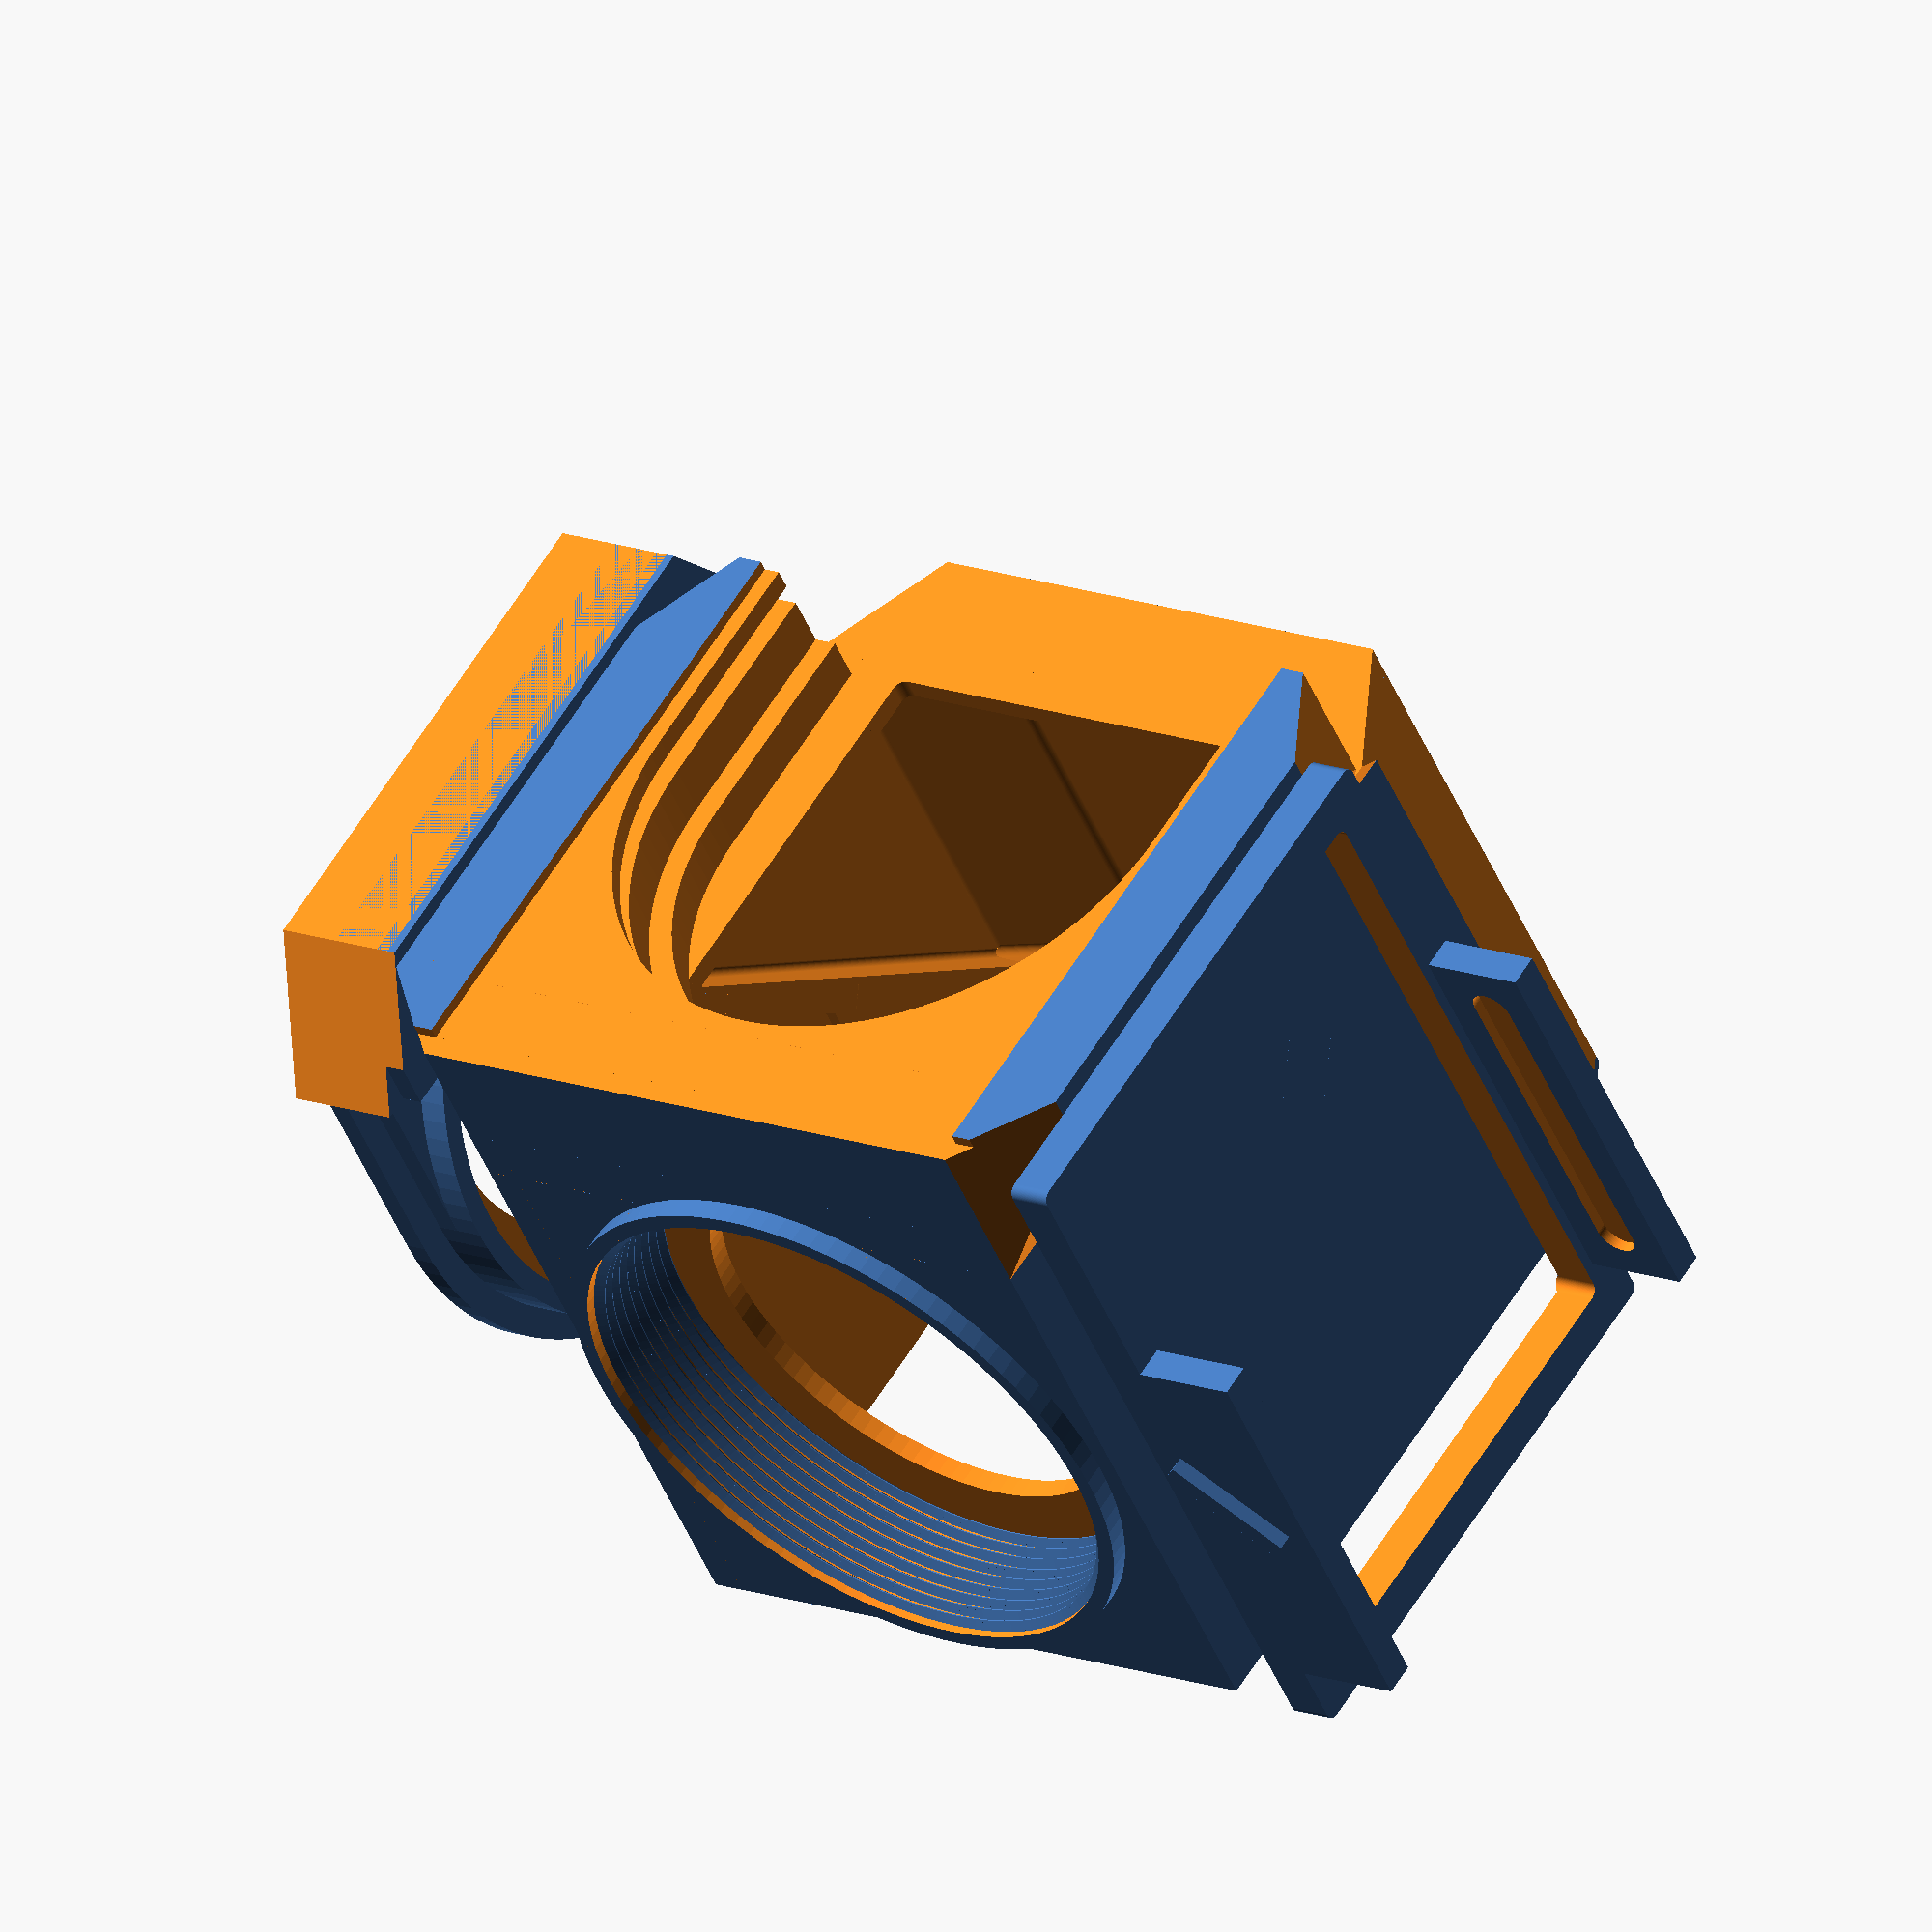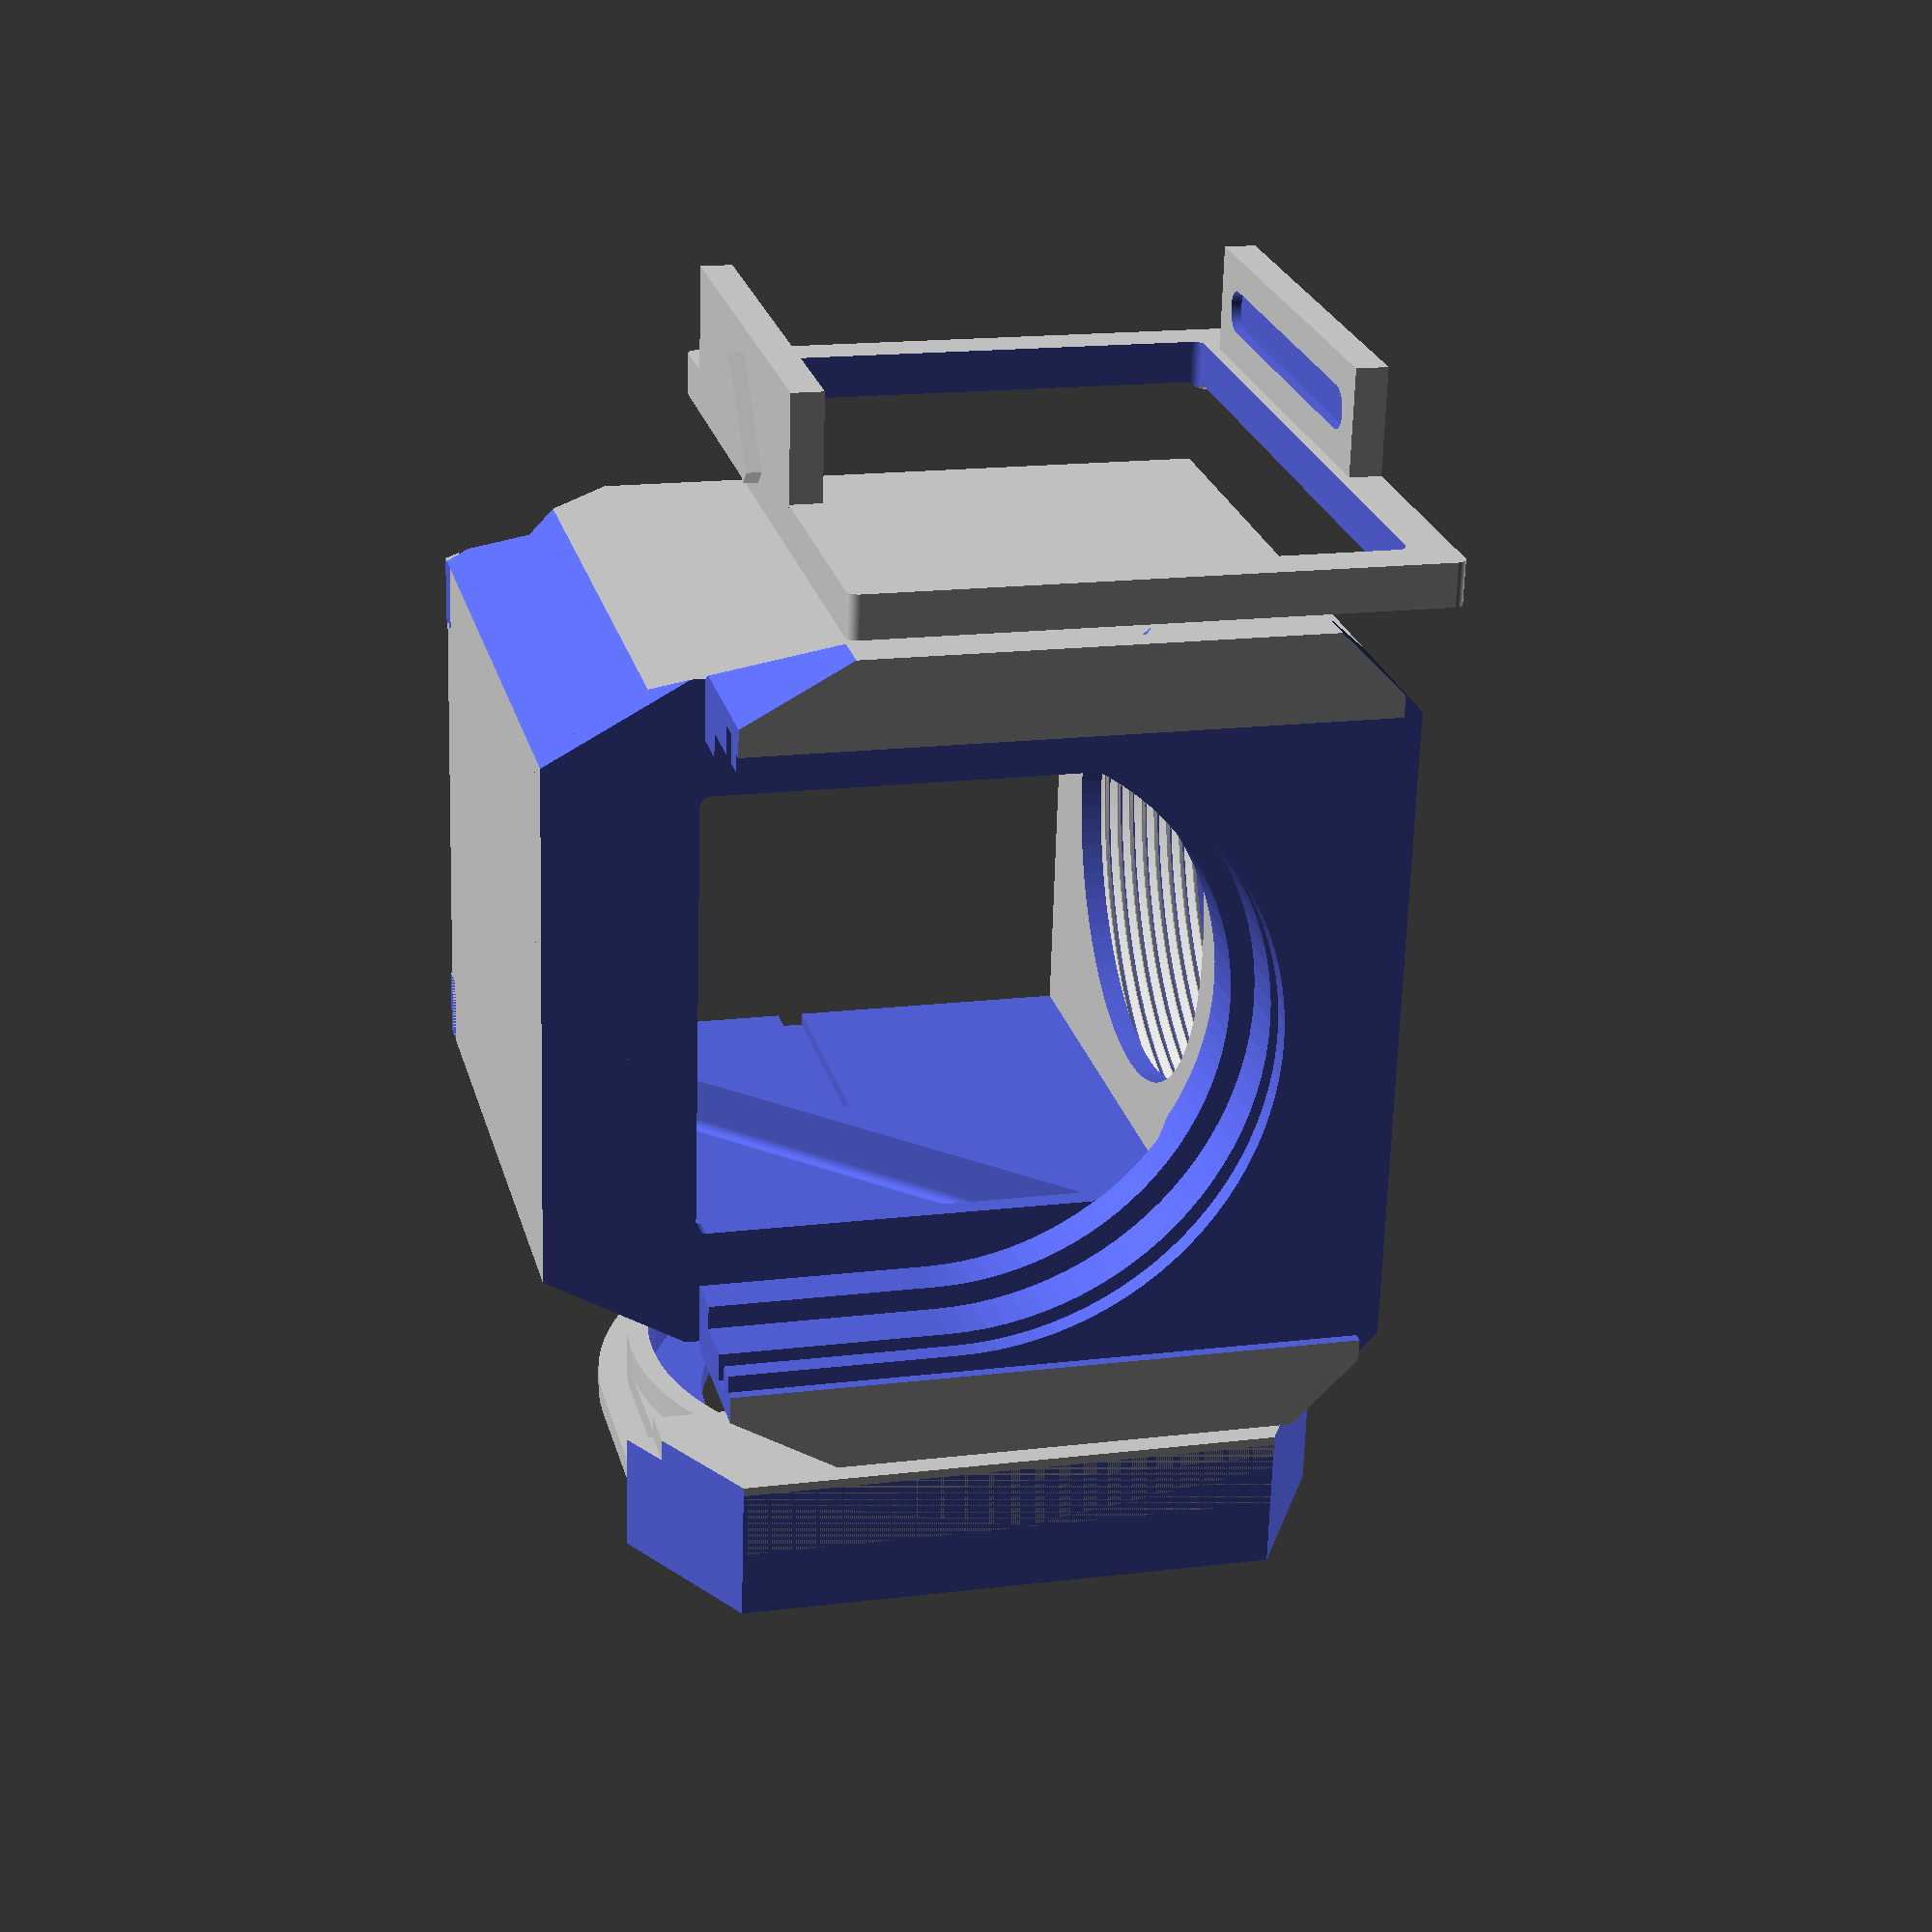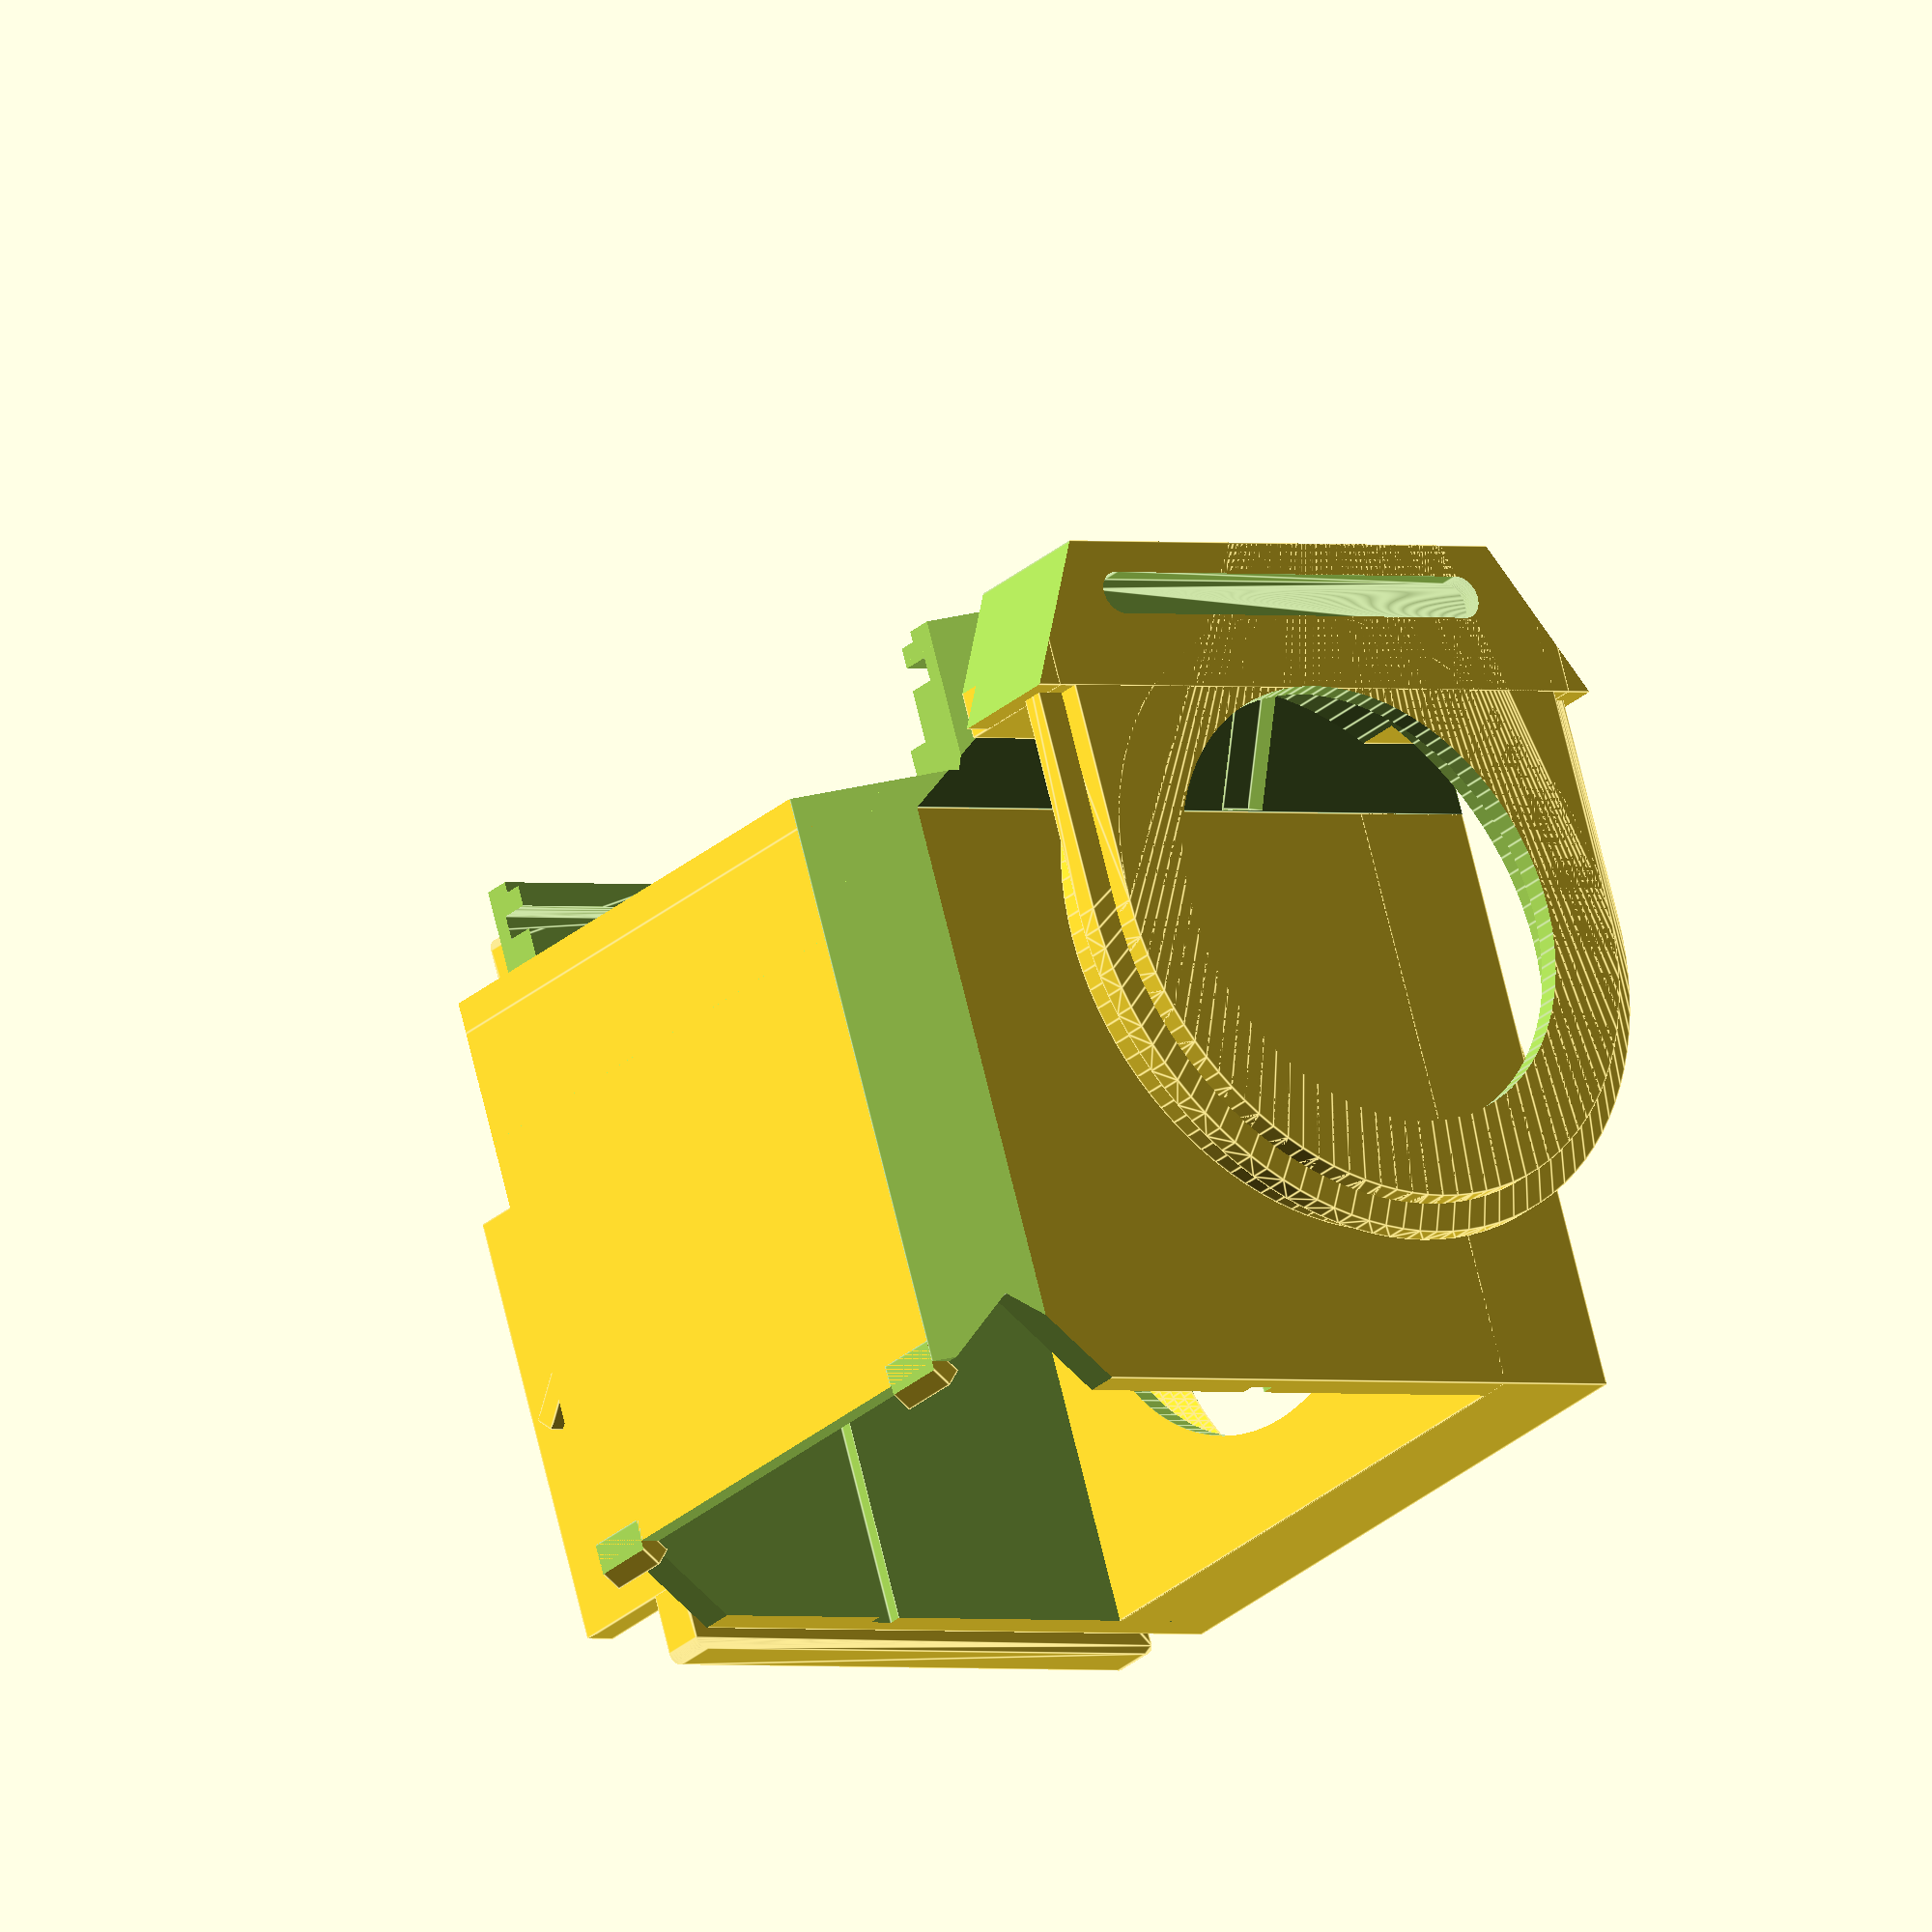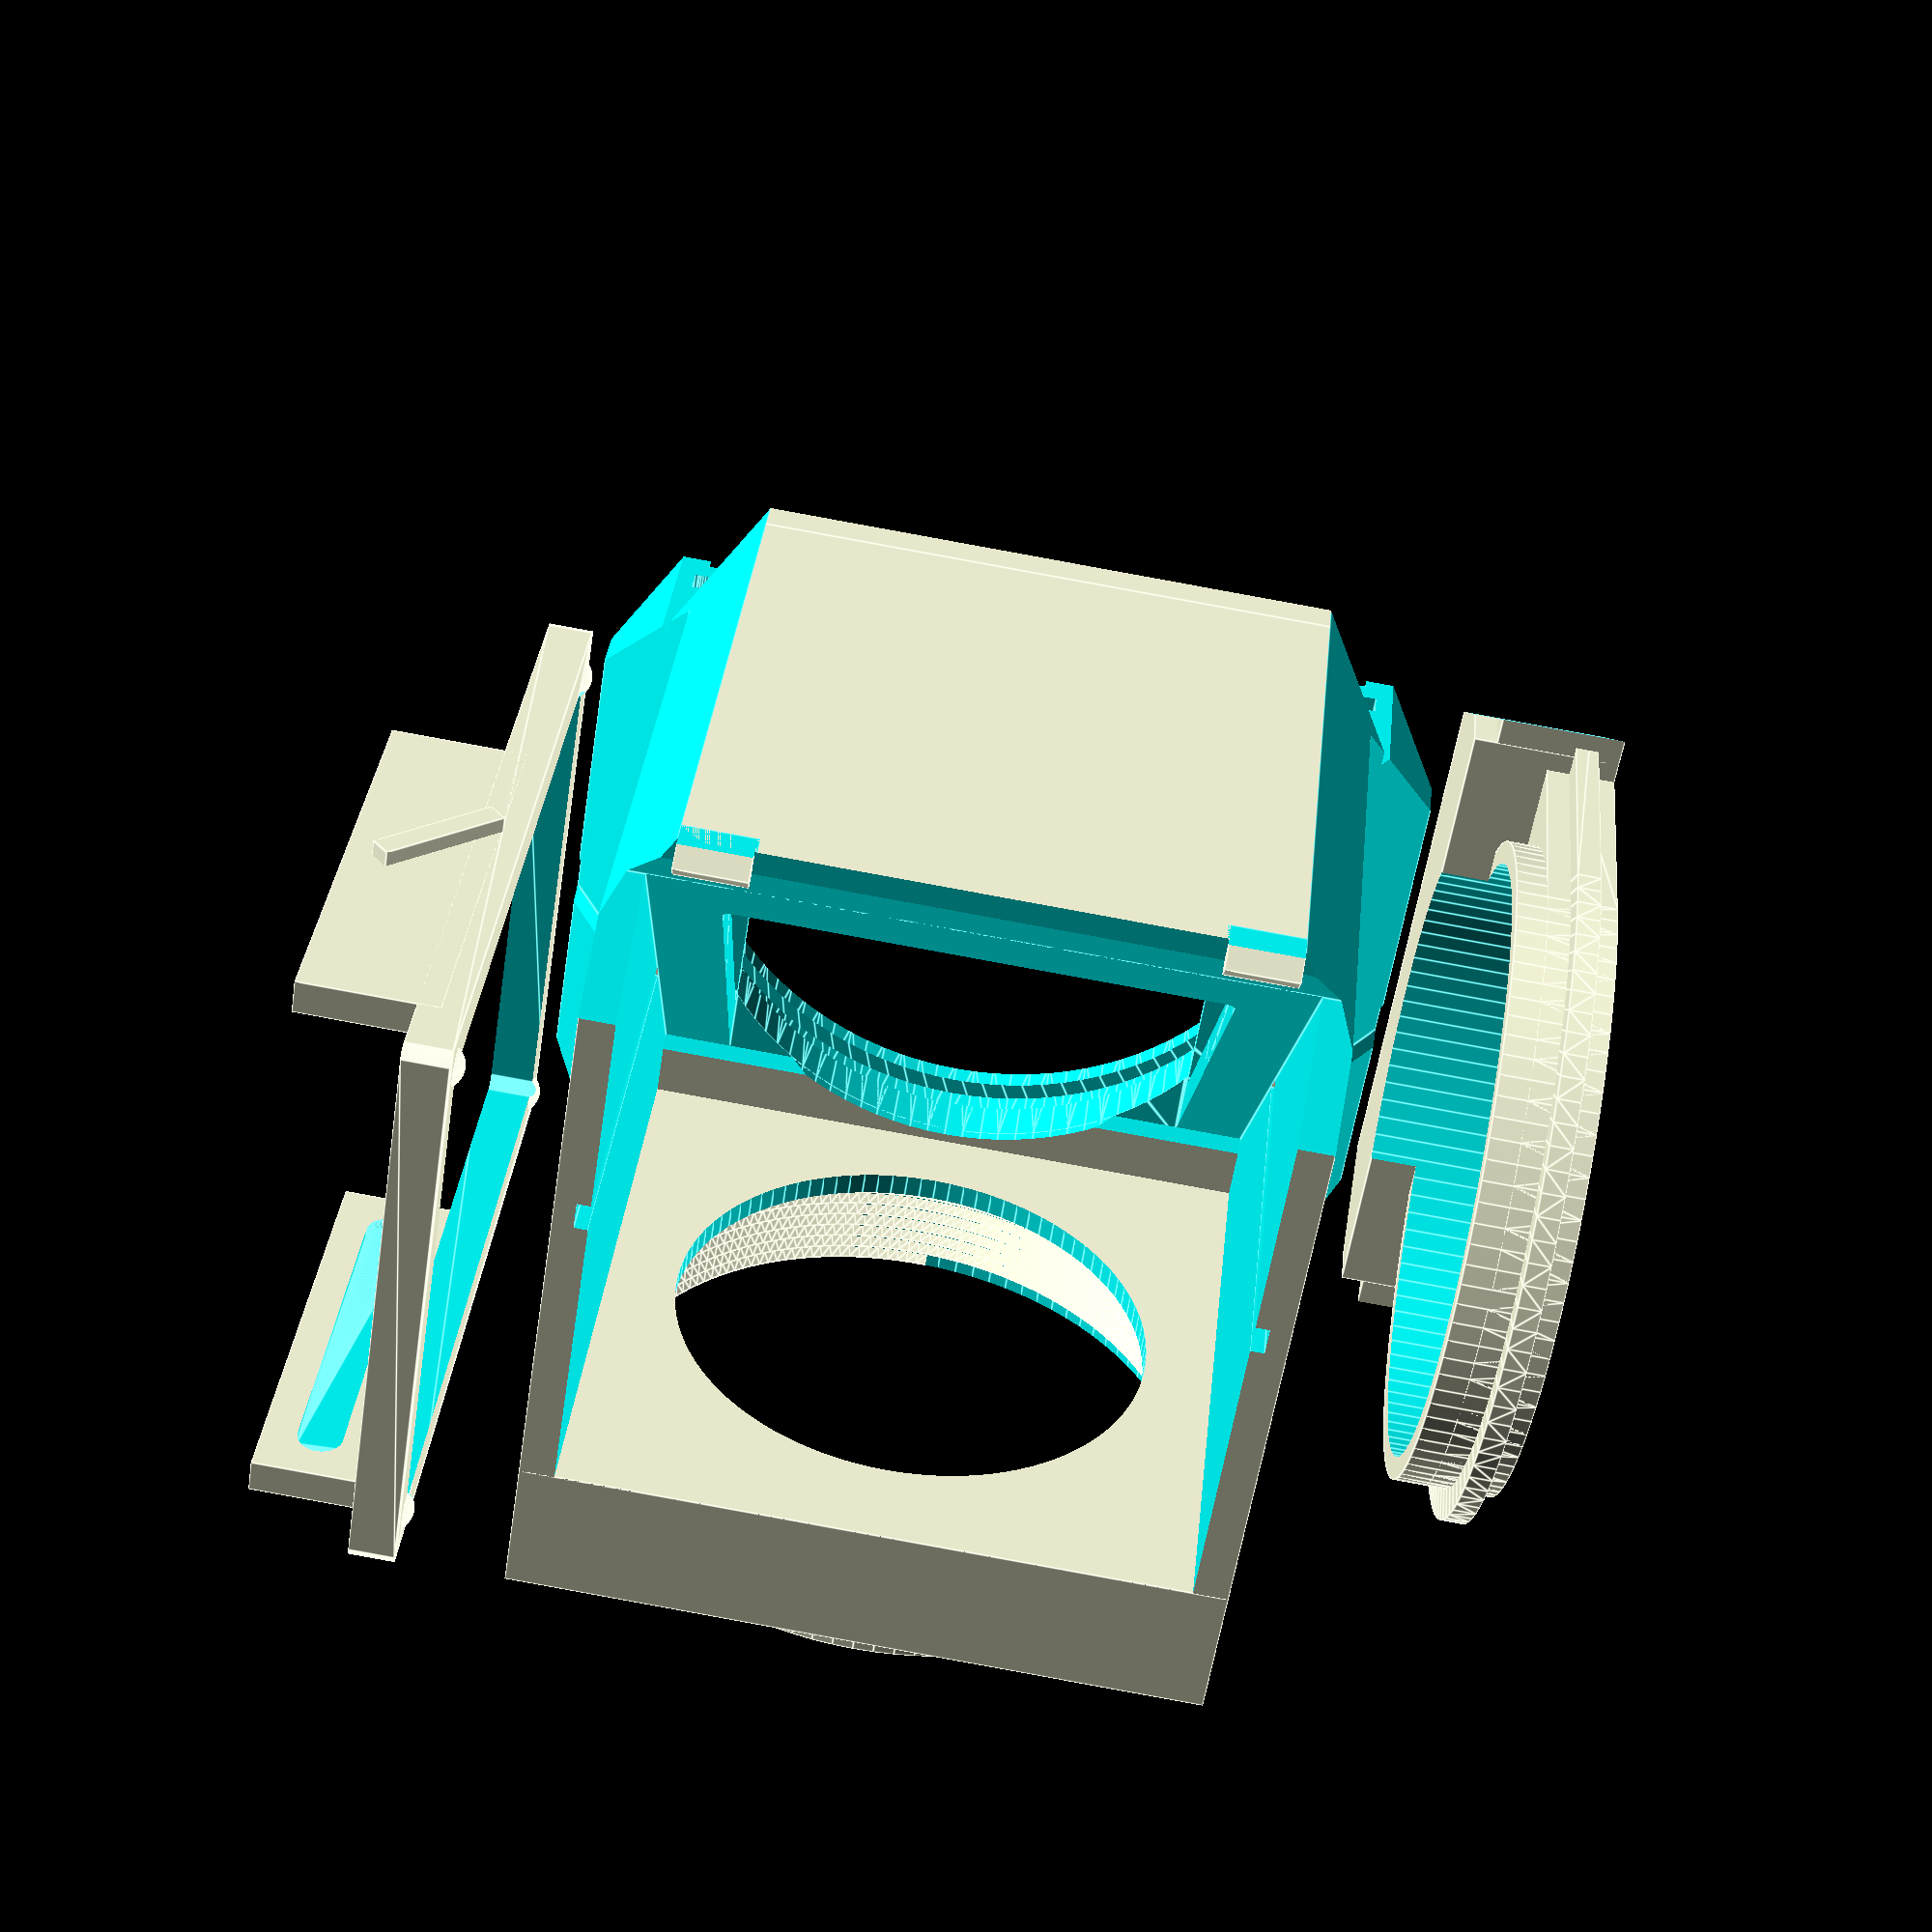
<openscad>
//
// Filter cube for TiU. Fits both Olympus and Nikon dichroics.
//
// Hazen 12/14
//
// To Fix:
//   1. SM1 thread is not right, diameter is too small.
//   2. tab to keep dichroic from sliding out.
//

$fn = 100;

show_thread = 1;
testing = 0;

// reverse trapezoid
module reverse_trapezoid(p0, p1, p2, p3, p4, p5, p6, p7)
{
	polyhedron(
		points = [p0, p1, p2, p3, p4, p5, p6, p7],
		faces = [[0,1,2,3],[0,4,5,1],[0,3,7,4],
				  [6,5,4,7],[6,2,1,5],[6,7,3,2]]);
}

// thread.
module inner_thread (radius = 12.9,
			          thread_height = 0.45,
				      thread_base_width = 0.6,
				      thread_top_width = 0.05,
				      thread_length = 6.5,
				      threads_per_mm = 0.635,
				      extra = -0.5,
				      overlap = 0.01)
{
	cylinder_radius = radius + thread_height;
	inner_diameter = 2.0 * 3.14159 * radius;

	number_divisions = 180;
	overshoot = extra * number_divisions;
	angle_step = 360.0/number_divisions;
	turns = thread_length/threads_per_mm;
	z_step = threads_per_mm/number_divisions;

	fudge = angle_step * overlap;

	p0 = [cylinder_radius * cos(-0.5 * (angle_step + fudge)),
         cylinder_radius * sin(-0.5 * (angle_step + fudge)),
         -0.5 * thread_base_width];
	p1 = [radius * cos(-0.5 * (angle_step + fudge)),
         radius * sin(-0.5 * (angle_step + fudge)),
         -0.5 * thread_top_width];

	p2 = [radius * cos(-0.5 * (angle_step + fudge)),
         radius * sin(-0.5 * (angle_step + fudge)),
         0.5 * thread_top_width];
   p3 = [cylinder_radius * cos(-0.5 * (angle_step + fudge)),
         cylinder_radius * sin(-0.5 * (angle_step + fudge)),
         0.5 * thread_base_width];

	p4 = [cylinder_radius * cos(0.5 * (angle_step + fudge)),
         cylinder_radius * sin(0.5 * (angle_step + fudge)),
         -0.5 * thread_base_width + z_step];
	p5 = [radius * cos(0.5 * (angle_step + fudge)),
         radius * sin(0.5 * (angle_step + fudge)),
         -0.5 * thread_top_width + z_step];

	p6 = [radius * cos(0.5 * (angle_step + fudge)),
         radius * sin(0.5 * (angle_step + fudge)),
         0.5 * thread_top_width + z_step];
	p7 = [cylinder_radius * cos(0.5 * (angle_step + fudge)),
         cylinder_radius * sin(0.5 * (angle_step + fudge)),
         0.5 * thread_base_width + z_step];

	difference(){
		union(){
			for(i = [-overshoot:(turns*number_divisions+overshoot)]){
			//for(i= [0:1]){
				rotate([0,0,i*angle_step])
				translate([0,0,i*z_step])
				reverse_trapezoid(p0, p1, p2, p3, p4, p5, p6, p7);
			}
		}
		translate([0,0,-2])
		cylinder(r = cylinder_radius+0.1, h = 2);

		translate([0,0,thread_length])
		cylinder(r = cylinder_radius+0.1, h = 2);
	}
}

module lock_groove()
{
	length = 8.3;

	difference(){
		union(){
			translate([-0.75,0,0])
			cube(size = [1.5,length,0.7]);

			translate([-0.75,0,0])
			rotate([0,-45,0])
			cube(size = [1.5,length,1.2]);

			mirror([1,0,0])
			translate([-0.75,0,0])
			rotate([0,-45,0])
			cube(size = [1.5,length,1.2]);
		}
		translate([-5,-0.5,0.61])
		cube(size = [10,length+1,5]);
	}	
}

module base()
{
	difference(){
		union(){
			difference(){
				union(){
					translate([0,-19,0])
					cube(size = [37,38,8.5]);
				
					translate([0,-15,8.5])
					cube(size = [37,30.0,27.5]);
				}

				// optical clearance for dichroic.
				hull(){
					translate([7.4,10,7])
					cylinder(r = 0.5, h = 40);
					translate([7.4,-10,7])
					cylinder(r = 0.5, h = 40);
					translate([28.4,-10,7])
					cylinder(r = 0.5, h = 40);
					translate([28.4,10,7])
					cylinder(r = 0.5, h = 40);
				}
				translate([17.4,0,16.6])
				rotate([0,45,0])
				hull(){
					translate([0,10,-1.1])
					cylinder(r=0.5,h=2.2);

					translate([-14.2,10,-1.1])
					cylinder(r=0.5,h=2.2);

					translate([-14.2,-10,-1.1])
					cylinder(r=0.5,h=2.2);

					translate([0,-10,-1.1])
					cylinder(r=0.5,h=2.2);
				}

				// clear out inside under dichroic.
				hull(){
					translate([7.4,12.5,8])
					cylinder(r = 0.5, h = 17);
					translate([7.4,-12.5,8])
					cylinder(r = 0.5, h = 17);
					translate([24.4,-12.5,8])
					cylinder(r = 0.5, h = 0.1);
					translate([24.4,12.5,8])
					cylinder(r = 0.5, h = 0.1);
				}

				// taper clearance.
				hull(){
					translate([2.0,10,8])
					cylinder(r = 0.5, h = 21.9);
					translate([2.0,-10,8])
					cylinder(r = 0.5, h = 21.9);
					translate([7.4,-12.5,8])
					cylinder(r = 0.5, h = 17);
					translate([7.4,12.5,8])
					cylinder(r = 0.5, h = 17);
				}

				// optical clearance for emission filter.
				translate([17.4,0,-0.1])
				cylinder(r = 10.5, h = 8);

				//
				// dichroic mount
				//

				// slot
				translate([-2,-13.5,37.2])
				rotate([0,45,0])
				cube(size = [50,27,30]);

				// trim top
				translate([0,-15.5,35.2])
				rotate([0,45,0])
				cube(size = [5,31,10]);

				translate([-1,-15.5,34.2])
				cube(size = [5,31,10]);

				//
				// side flanges
				//
				translate([-0.5,19,2])
				rotate([31.61,0,0])
				cube(size = [42.5,5,7.632]);

				mirror([0,1,0])
				translate([-0.5,19,2])
				rotate([31.61,0,0])
				cube(size = [42.5,5,7.632]);		

				// rear taper
				translate([0,12.25,-0.5])
				rotate([0,0,29.36])
				cube(size = [16,10,40]);

				mirror([0,1,0])
				translate([0,12.25,-0.5])
				rotate([0,0,29.36])
				cube(size = [16,10,40]);

				// front taper
				translate([33,-19,-0.5])
				rotate([0,0,-45])
				cube(size = [10,10,10]);

				mirror([0,1,0])
				translate([33,-19,-0.5])
				rotate([0,0,-45])
				cube(size = [10,10,10]);

				// lock groove
				translate([24,-19,1.15])
				rotate([58.39,0,0])
				lock_groove();

				mirror([0,1,0])
				translate([24,-19,1.15])
				rotate([58.39,0,0])
				lock_groove();
			}

			//
			// front assembly
			//

			// bottom part /w dichroic stop
			difference(){
				translate([28,-15,0])
				cube(size = [9,30,7.5]);

				translate([30.9,-15.1,9.7])
				rotate([0,-135,0])
				cube(size = [5,30.2,5]);

				translate([17.5,0,-0.1])
				cylinder(r = 13.1, h = 8.15);

			}

			// upper part w/ emission filter mount
			translate([31,-15,6])
			cube(size = [6,30,30]);

			// excitation filter mount.
			translate([38,0,21.2])
			rotate([0,-90,0])
			cylinder(r = 14.1, h = 1.0);
		}
	
		// bottom rails.
		translate([-1,-15,-1])
		cube(size = [50,30,1.5]);

		translate([36,-20,-1])
		cube(size = [5,40,1.5]);

		//
		// dichroic holder slots.
		//

		translate([16.8,13.49,17.3])
		difference(){
			cube(size = [1.2,0.6,40]);
			translate([-0.1,-0.1,-3])
			rotate([0,-45,0])
			cube(size = [3,3,3]);
		}

		mirror([0,1,0])
		translate([16.8,13.49,17.3])
		difference(){
			cube(size = [1.2,0.6,40]);
			translate([-0.1,-0.1,-3])
			rotate([0,-45,0])
			cube(size = [3,3,3]);
		}

		//
		// emission filter holder slot.
		//

		// main slot
		hull(){
			translate([-1,0,-0.1])
			cylinder(r = 14.2, h = 5.1);

			translate([17.5,0,-0.1])
			cylinder(r = 14.2, h = 5.1);
		}

		// upper clearance
		hull(){
			translate([-1,0,-0.1])
			cylinder(r = 13.1, h = 7.15);

			translate([17.5,0,-0.1])
			cylinder(r = 13.1, h = 7.15);
		}

		// mounting groove
		hull(){
			translate([-1,0,1.45])
			cylinder(r = 15.5, h = 1.1);

			translate([17.5,0,1.45])
			cylinder(r = 15.5, h = 1.1);
		}

		translate([0,-20,-0.1])
		cube(size = [7.1,40,7.15]);

		//
		// excitation filter mount.
		//

		// optical clearance (front / excitation)
		translate([38.1,0,21.2])
		rotate([0,-90,0])
		cylinder(r = 10.5, h = 7.2);

		// excitation filter clearance
		translate([38.1,0,21.2])
		rotate([0,-90,0])
		cylinder(r = 13.32, h = 6.1);

		//
		// Remove some excess material from the bottom.
		//
		/*
		translate([36.5,0,0])
		cylinder(r = 3, h = 7.5);

		translate([35.5,9,0])
		cylinder(r = 4, h = 7.5);

		translate([35.5,-9,0])
		cylinder(r = 4, h = 7.5);
		*/

	}

	// tabs to keep dichroic from sliding out the top.
	translate([0,0,33.2])
	rotate([0,-45,0]){
		translate([0,9.25,0])
		difference(){
			cube(size = [2,3,1]);
			rotate([0,-45,0])
			translate([0,-0.1,0])
			cube(size = [3,3.2,1]);
		}
		translate([0,-12.25,0])
		difference(){
			cube(size = [2,3,1]);
			rotate([0,-45,0])
			translate([0,-0.1,0])
			cube(size = [3,3.2,1]);
		}
	}

	// SM1 thread for excitation filter.
	if (show_thread){
		translate([38,0,21.2])
		rotate([0,-90,0])
		inner_thread();
	}

}

module emission_filter_holder()
{
	difference(){
		union(){
			translate([17.4,0,0])
			cylinder(r = 14.1, h = 4.3);

			hull(){
				translate([-1,0,0])
				cylinder(r = 14.1, h = 3);

				translate([17.4,0,0])
				cylinder(r = 14.1, h = 3);
			}

			// mounting ring.
			hull(){
				translate([-1,0,1])
				cylinder(r = 15.45, h = 1);

				translate([17.4,0,1])
				cylinder(r = 15.45, h = 1);
			}

			translate([0,-20,0])
			cube(size = [7,40,5.4]);

			translate([0,-15,0])
			cube(size = [7,30,6.4]);
		}

		// optical clearance.
		translate([17.4,0,-1])
		cylinder(r = 10.5, h = 4);

		// filter mount.
		translate([17.4,0,1])
		cylinder(r = 13.1, h = 6);
		
		// square off end.
		translate([-20,-20,-0.1])
		cube(size = [20,40,6.1]);

		// slot
		hull(){
			translate([2.5,-10,-0.1])
			cylinder(r=1,h=1);

			translate([2.5,10,-0.1])
			cylinder(r=1,h=1);
		}

		// rear taper
		translate([0,12.25,-0.5])
		rotate([0,0,29.36])
		cube(size = [16,10,40]);

		mirror([0,1,0])
		translate([0,12.25,-0.5])
		rotate([0,0,29.36])
		cube(size = [16,10,40]);

	}
}

module dichroic_holder() {
	difference(){
		union(){
			translate([17.4,0,20.6])
			rotate([0,45,0])
			hull(){
				translate([17,12.9,-1])
				cylinder(r=0.5,h=2);

				translate([-17,12.9,-1])
				cylinder(r=0.5,h=2);

				translate([-17,-12.9,-1])
				cylinder(r=0.5,h=2);

				translate([17,-12.9,-1])
				cylinder(r=0.5,h=2);
			}

			// match slots in base.
			translate([16.9,13,21])
			cube(size = [1.0,1.1,6]);

			mirror([0,1,0])
			translate([16.9,13,21])
			cube(size = [1.0,1.1,6]);

			// side panels
			translate([7.33,11.9,30.67])
			rotate([0,45,0])
			cube(size = [20,1.5,6]);

			mirror([0,1,0])
			translate([7.33,11.9,30.67])
			rotate([0,45,0])
			cube(size = [20,1.5,6]);

			// pressure points at corners
			translate([17.4,0,20.6])
			rotate([0,45,0]){
				translate([15.7,11.7,-0.4])
				sphere(r=1);
				translate([15.7,-11.7,-0.4])
				sphere(r=1);
				translate([-15.7,11.7,-0.4])
				sphere(r=1);
				translate([-15.7,-11.7,-0.4])
				sphere(r=1);

			}
		}

		// optical clearance for dichroic.
		translate([17.4,0,20.6])
		rotate([0,45,0])
		hull(){
			translate([15,10.9,-1.5])
			cylinder(r=0.5,h=3);

			translate([-15,10.9,-1.5])
			cylinder(r=0.5,h=3);

			translate([-15,-10.9,-1.5])
			cylinder(r=0.5,h=3);

			translate([15,-10.9,-1.5])
			cylinder(r=0.5,h=3);
		}

		// grooves in side panels
		hull(){
			translate([11.57,11.3,31.37])
			rotate([-90,0,0])
			cylinder(r = 1, h = 1.1);

			translate([22.17,11.3,20.77])
			rotate([-90,0,0])
			cylinder(r = 1, h = 1.1);
		}

		mirror([0,1,0])
		hull(){
			translate([11.57,11.3,31.37])
			rotate([-90,0,0])
			cylinder(r = 1, h = 1.1);

			translate([22.17,11.3,20.77])
			rotate([-90,0,0])
			cylinder(r = 1, h = 1.1);
		}
	}
}

if (testing){

	//inner_thread();

	difference(){
		union(){
			base();

			translate([0,0,0.5])
			emission_filter_holder();

			dichroic_holder();
		}

		/*
		translate([-1,-20,25])
		cube(size = [45,40,40]);
		*/

		/*
		translate([-1,-20,0])
		cube(size = [45,40,24]);
		*/

		/*
		translate([-10,-20,-1])
		cube(size = [30,40,40]);
		*/

		/*
		translate([-1,-31,-1])
		cube(size = [45,30,40]);
		*/
	}
}
else{
	base();

	translate([20,26,0])
	rotate([0,-90,90])
	emission_filter_holder();

	translate([25,6,15.2])
	rotate([90,90,0])
	rotate([0,-45,0])
	dichroic_holder();
}

//translate([17.4,0,6])

	//translate([0,-34,-38.58])

</openscad>
<views>
elev=46.1 azim=56.7 roll=201.6 proj=o view=solid
elev=335.8 azim=178.2 roll=166.1 proj=p view=wireframe
elev=107.4 azim=218.5 roll=193.6 proj=o view=edges
elev=146.8 azim=278.7 roll=174.4 proj=p view=edges
</views>
